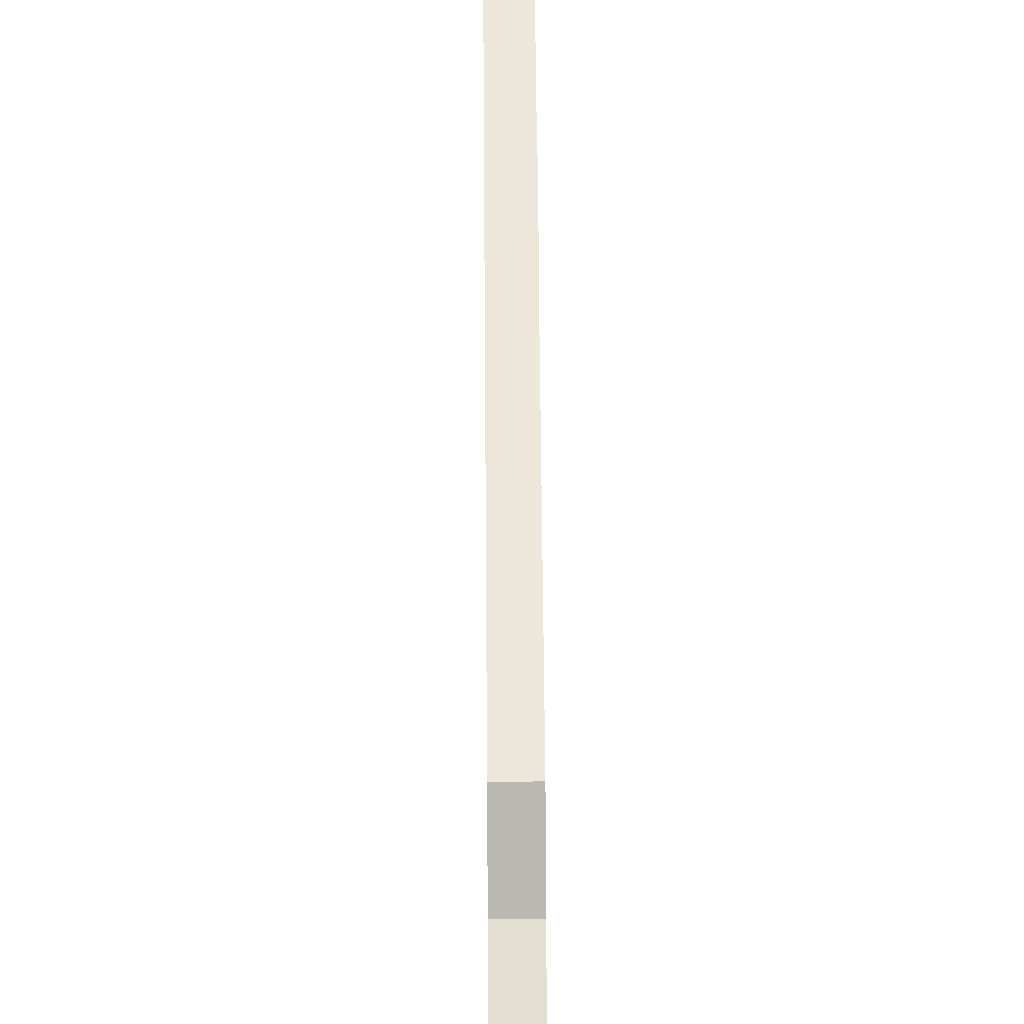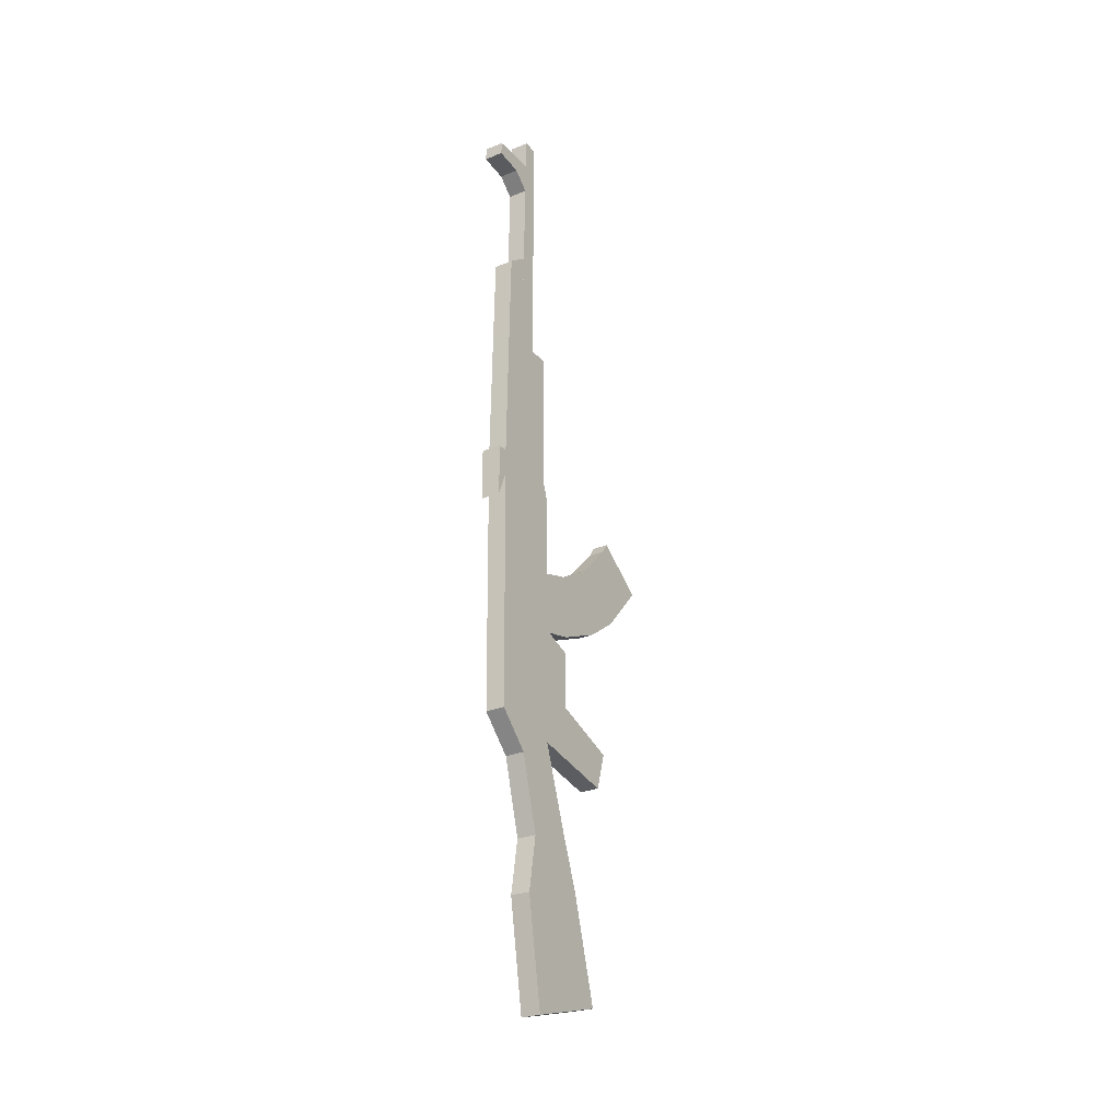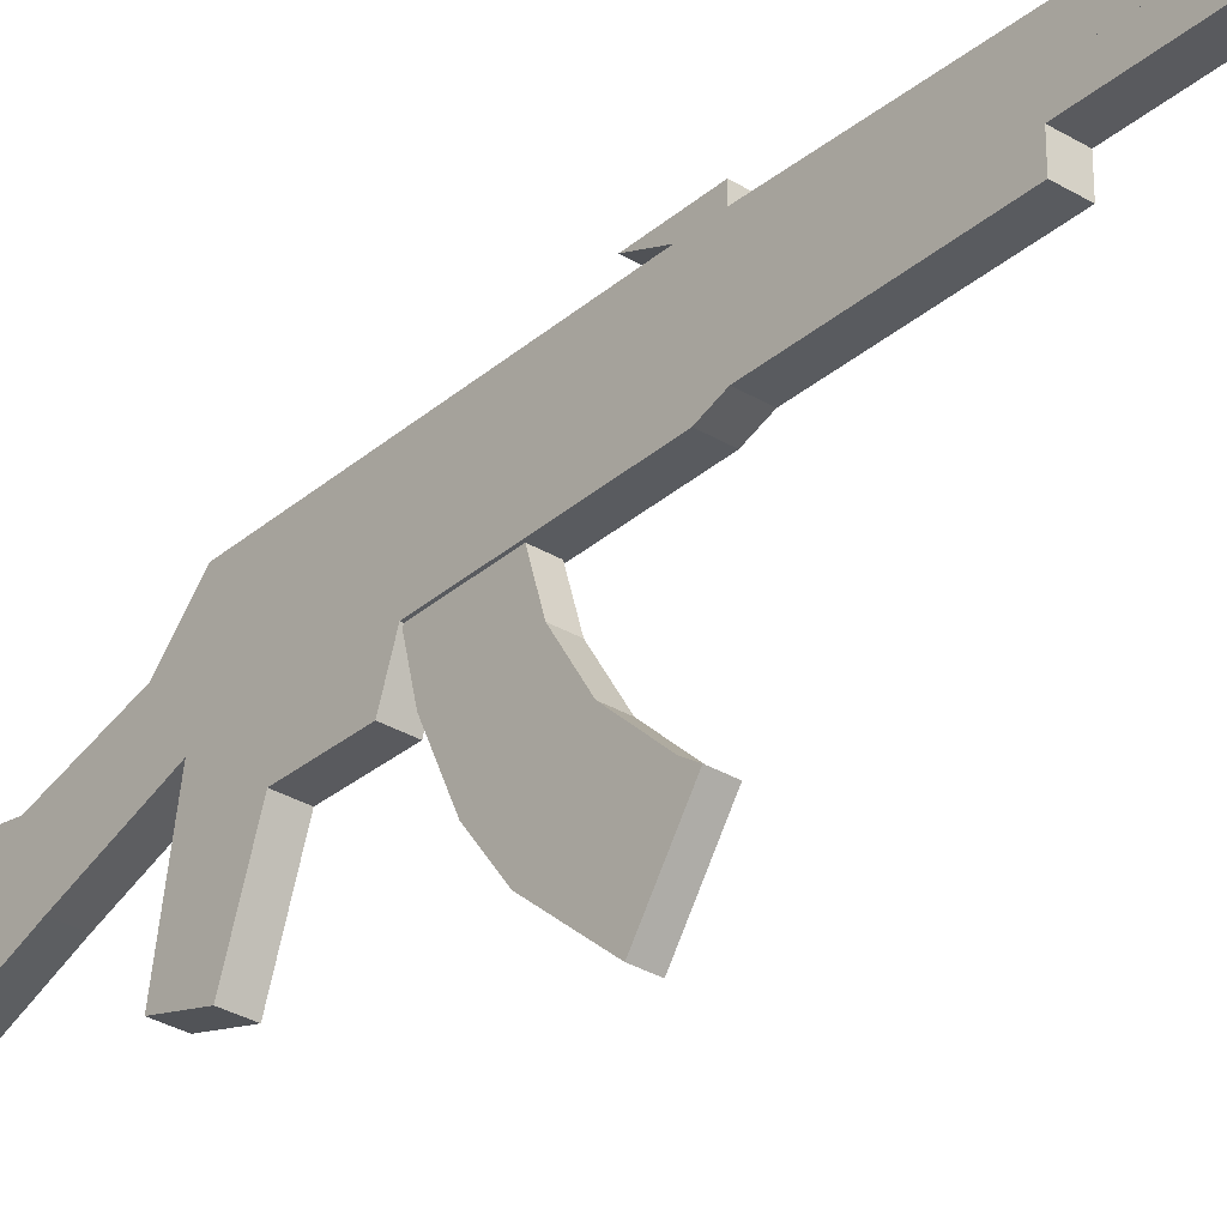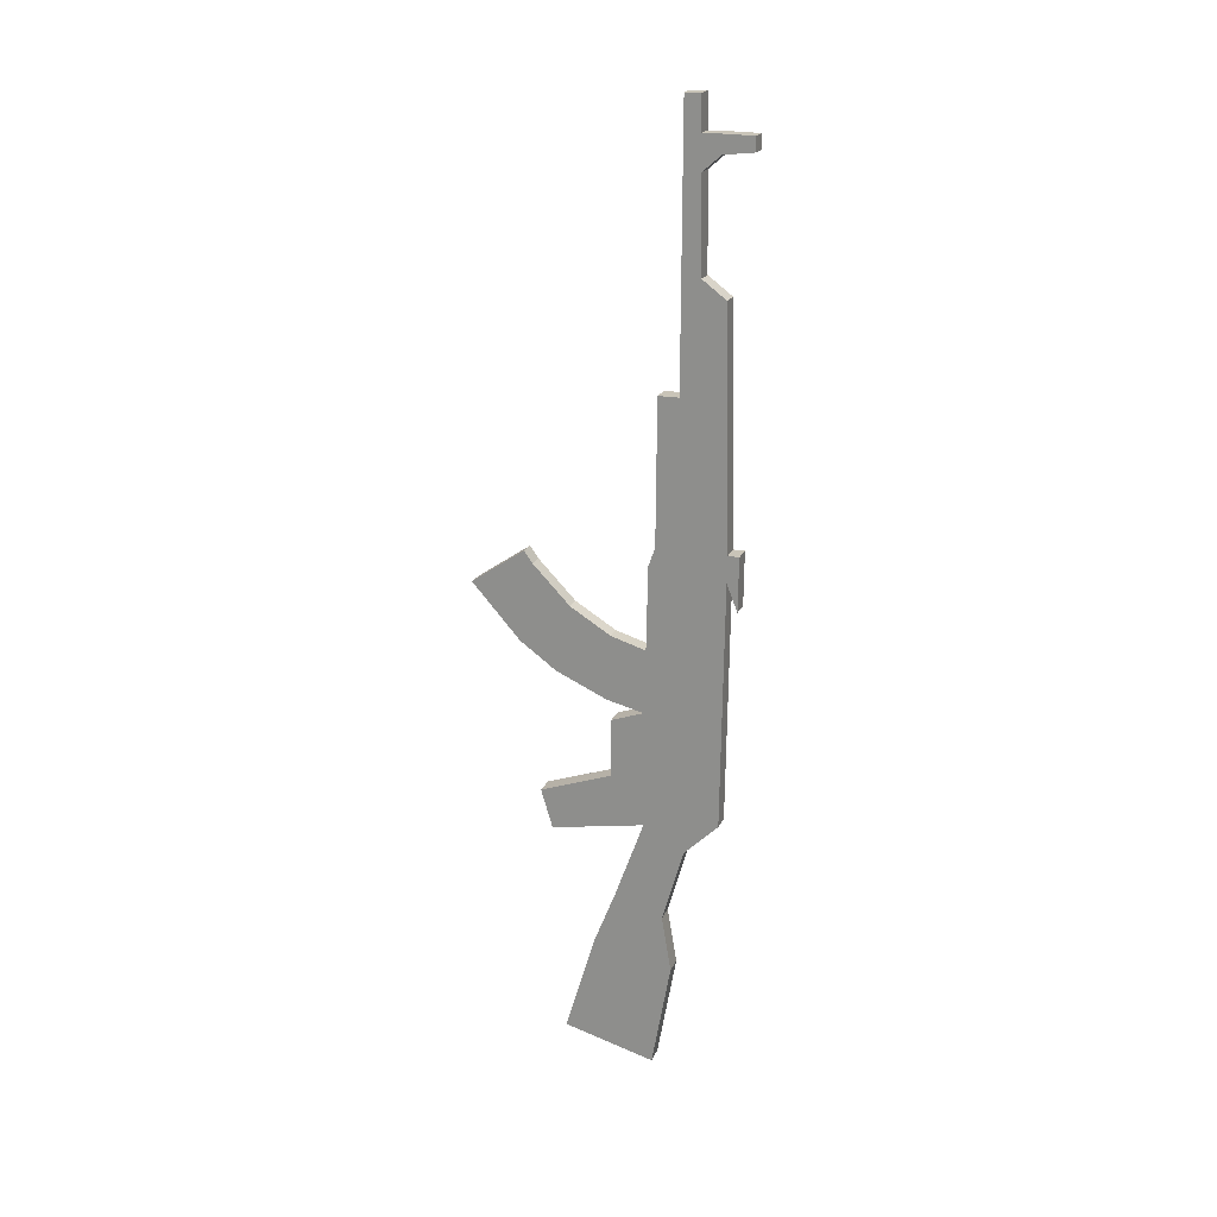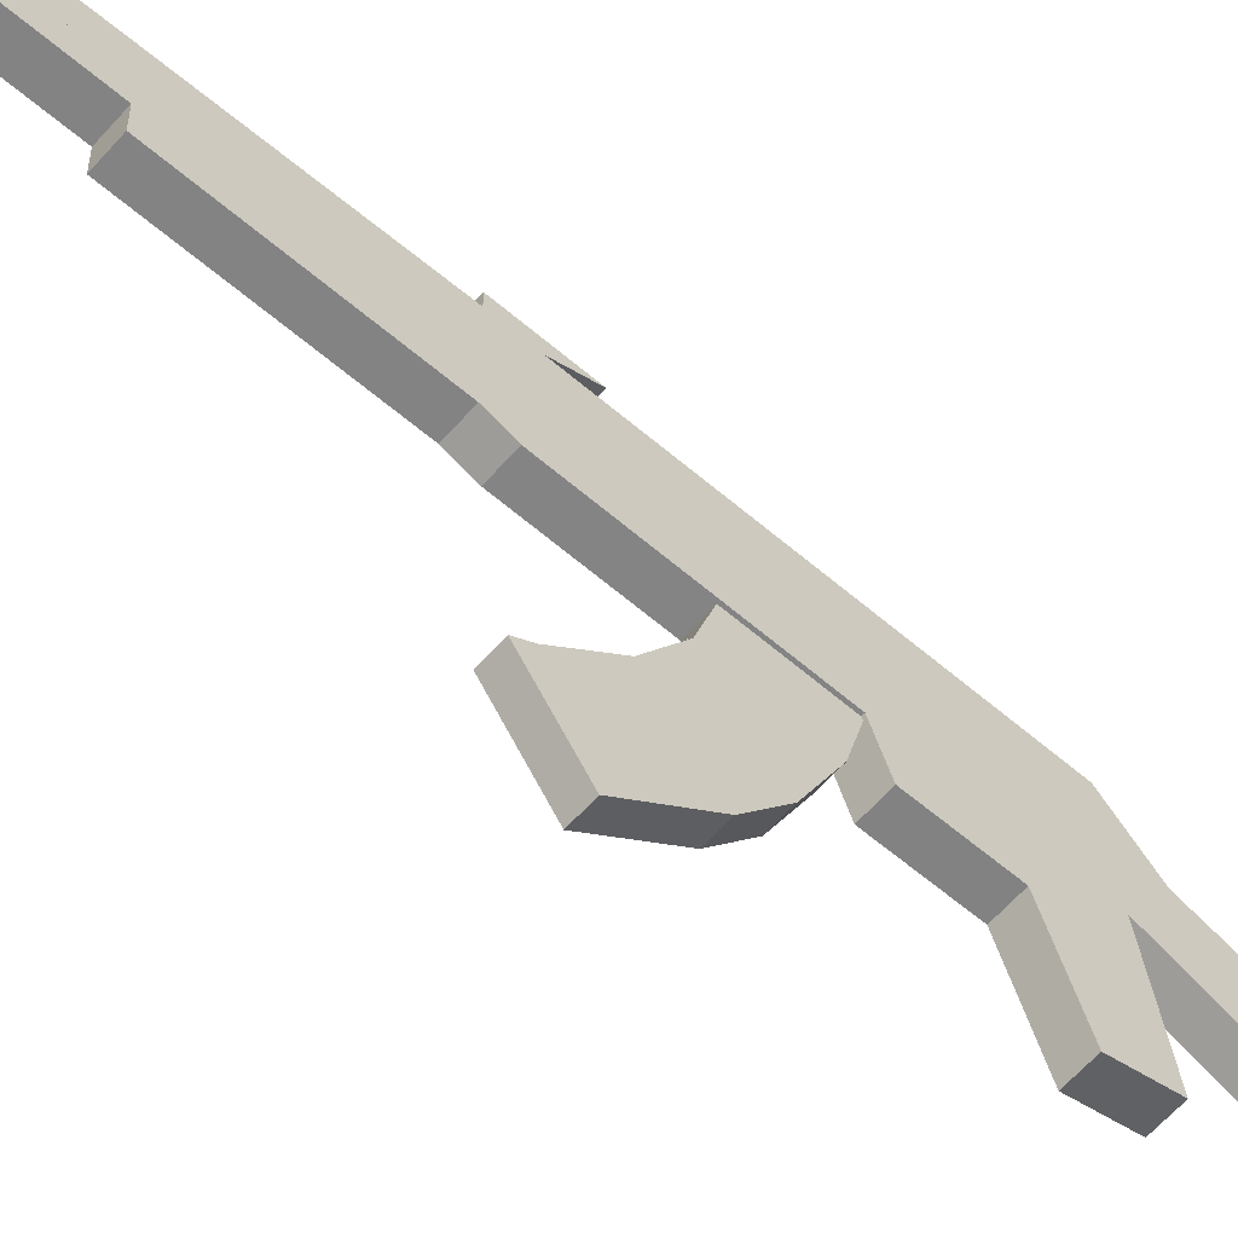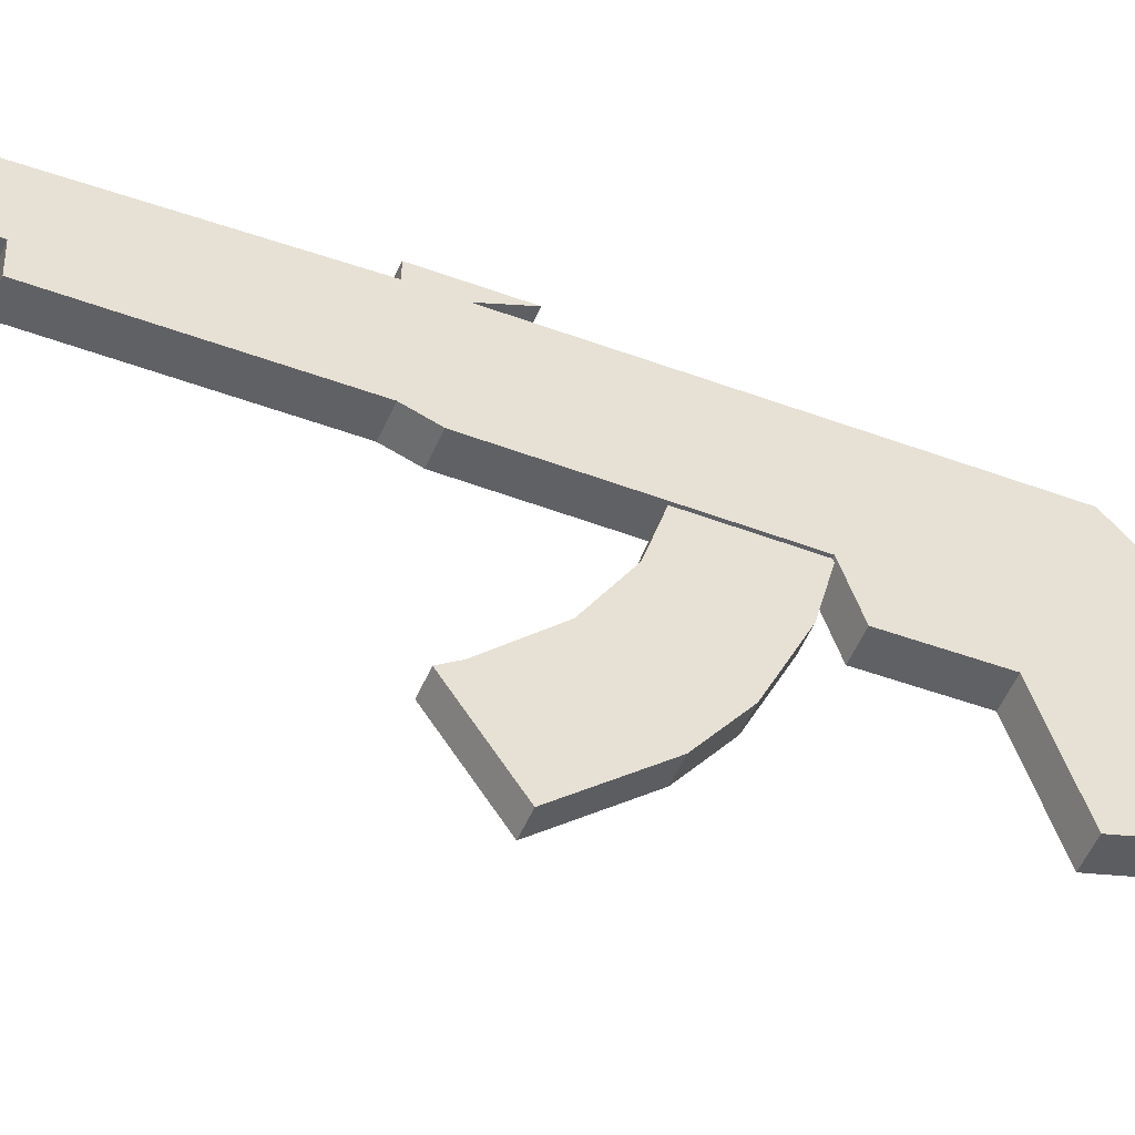
<metadata>
{"format":"obj","ext":"obj","renderer":"f3d","projection":"perspective","resolution":1024,"background":"white","views":[{"elev":51.8,"azim":179.6,"up":"+Y"},{"elev":-27.4,"azim":-148.1,"up":"+Z"},{"elev":-31.7,"azim":-40.5,"up":"+Y"},{"elev":20.1,"azim":108.6,"up":"+Z"},{"elev":-60.9,"azim":49.0,"up":"+Y"},{"elev":-49.5,"azim":68.0,"up":"+Y"}]}
</metadata>
<code>
o Plane
v 0.02067 0.01374 -0.05778
v 0.02064 0.1198 -0.08977
v 0.02067 0.003706 -0.226
v 0.02064 0.1125 -0.2525
v 0.02066 -0.09056 0.006269
v 0.02066 -0.128 -0.1666
v 0.02066 -0.1866 0.106
v 0.02066 -0.2223 -0.09795
v 0.02066 -0.2077 0.1362
v 0.02066 -0.3458 0.04204
v 1e-06 0.01374 -0.05778
v -1.3e-05 0.1198 -0.08977
v -1e-06 0.003705 -0.226
v -1.6e-05 0.1125 -0.2525
v 1.5e-05 -0.09057 0.006269
v 1.7e-05 -0.128 -0.1666
v 3e-05 -0.1866 0.106
v 3e-05 -0.2223 -0.09795
v 3.3e-05 -0.2077 0.1362
v 4.9e-05 -0.3458 0.04204
v -0.02066 0.01373 -0.05777
v -0.02066 0.1198 -0.08976
v -0.02067 0.003701 -0.226
v -0.02067 0.1125 -0.2525
v -0.02063 -0.09057 0.00627
v -0.02063 -0.128 -0.1666
v -0.0206 -0.1866 0.106
v -0.0206 -0.2223 -0.09795
v -0.02059 -0.2077 0.1362
v -0.02056 -0.3458 0.04204
f 1 2 4 3
f 1 3 6 5
f 5 6 8 7
f 7 8 10 9
f 14 13 3 4
f 20 19 9 10
f 18 20 10 8
f 11 12 2 1
f 16 18 8 6
f 13 16 6 3
f 19 17 7 9
f 12 14 4 2
f 17 15 5 7
f 15 11 1 5
f 11 12 14 13
f 11 13 16 15
f 15 16 18 17
f 17 18 20 19
f 21 23 24 22
f 21 25 26 23
f 25 27 28 26
f 27 29 30 28
f 14 24 23 13
f 20 30 29 19
f 18 28 30 20
f 11 21 22 12
f 16 26 28 18
f 13 23 26 16
f 19 29 27 17
f 12 22 24 14
f 17 27 25 15
f 15 25 21 11
o Plane.001
v -0.01966 0.2694 1.145
v 0.02542 0.1758 -0.9458
v 0.02542 -0.02769 -0.8937
v 0.02542 0.1272 -1.221
v 0.02542 -0.1064 -1.158
v 0.02542 0.1512 -0.8008
v 0.02542 0.02703 -0.7542
v 0.02542 0.2059 -0.6092
v 0.02542 0.1009 -0.549
v 0.02542 0.2278 0.1103
v 0.02542 0.1086 0.1322
v 0.02542 0.2935 -0.5244
v 0.02542 0.3018 0.1103
v 0.02542 0.2305 0.1787
v 0.02542 0.1255 0.1788
v 0.02542 0.2333 0.5481
v 0.02542 0.1283 0.5481
v 0.02542 0.302 0.1103
v 0.02542 0.3028 0.1787
v 0.02542 0.2946 0.5481
v 0.02542 0.2287 0.8245
v 0.02542 0.289 0.7787
v 0.02542 0.2169 -0.2495
v 0.02542 0.1009 -0.2467
v 0.02542 0.2223 -0.06958
v 0.02542 0.1009 -0.3965
v 0.02542 -0.1399 -0.5928
v 0.02542 -0.17 -0.4922
v 0.02542 0.01609 -0.2768
v 0.02542 0.01609 -0.4265
v 0.02542 0.178 0.1787
v 0.02542 0.1808 0.5481
v 0.02542 0.2319 0.3634
v 0.02542 0.1269 0.3635
v 0.02542 0.2219 1.23
v 0.02542 0.1827 1.23
v 0.02542 0.3295 0.04067
v 0.02542 0.3312 0.1787
v 0.02542 0.2276 0.8889
v 0.02542 0.1817 0.889
v 0.02542 0.2247 1.059
v 0.02542 0.2233 1.145
v 0.02542 0.2709 1.099
v 0.02542 0.2694 1.145
v 0.02542 0.3474 1.107
v 0.02542 0.346 1.143
v 0 0.1758 -0.9458
v -0 -0.02769 -0.8937
v 0 0.1272 -1.221
v -0 -0.1064 -1.158
v 0 0.1512 -0.8008
v 0 0.02703 -0.7542
v 0 0.2059 -0.6092
v 0 0.1009 -0.549
v 0 0.2278 0.1103
v 0 0.1086 0.1322
v 0 0.2935 -0.5244
v 0 0.3018 0.1103
v 0 0.1255 0.1788
v 0 0.2333 0.5481
v 0 0.1283 0.5481
v 0 0.302 0.1103
v 0 0.3028 0.1787
v 0 0.2946 0.5481
v 0 0.2287 0.8245
v 0 0.289 0.7787
v 0 0.1009 -0.2467
v 0 0.1009 -0.3965
v -0 -0.1399 -0.5928
v -0 -0.17 -0.4922
v 0 0.01609 -0.2768
v 0 0.01609 -0.4265
v 0 0.1808 0.5481
v 0 0.1269 0.3635
v 0 0.2219 1.23
v 0 0.1827 1.23
v 0 0.3295 0.04067
v 0 0.3312 0.1787
v 0 0.2276 0.8889
v 0 0.1817 0.889
v 0 0.2247 1.059
v 0 0.2233 1.145
v 0 0.2709 1.099
v 0 0.2694 1.145
v 0.01966 0.2694 1.145
v 0 0.3474 1.107
v 0 0.346 1.143
v -0.02542 0.1758 -0.9458
v -0.02542 -0.02769 -0.8937
v -0.02542 0.1272 -1.221
v -0.02542 -0.1064 -1.158
v -0.02542 0.1512 -0.8008
v -0.02542 0.02703 -0.7542
v -0.02542 0.2059 -0.6092
v -0.02542 0.1009 -0.549
v -0.02542 0.2278 0.1103
v -0.02542 0.1086 0.1322
v -0.02542 0.2935 -0.5244
v -0.02542 0.3018 0.1103
v -0.02542 0.2305 0.1787
v -0.02542 0.1255 0.1788
v -0.02542 0.2333 0.5481
v -0.02542 0.1283 0.5481
v -0.02542 0.302 0.1103
v -0.02542 0.3028 0.1787
v -0.02542 0.2946 0.5481
v -0.02542 0.2287 0.8245
v -0.02542 0.289 0.7787
v -0.02542 0.2169 -0.2495
v -0.02542 0.1009 -0.2467
v -0.02542 0.2223 -0.06958
v -0.02542 0.1009 -0.3965
v -0.02542 -0.1399 -0.5928
v -0.02542 -0.17 -0.4922
v -0.02542 0.01609 -0.2768
v -0.02542 0.01609 -0.4265
v -0.02542 0.178 0.1787
v -0.02542 0.1808 0.5481
v -0.02542 0.2319 0.3634
v -0.02542 0.1269 0.3635
v -0.02542 0.2219 1.23
v -0.02542 0.1827 1.23
v -0.02542 0.3295 0.04067
v -0.02542 0.3312 0.1787
v -0.02542 0.2276 0.8889
v -0.02542 0.1817 0.889
v -0.02542 0.2247 1.059
v -0.02542 0.2233 1.145
v -0.02542 0.2709 1.099
v -0.02542 0.2694 1.145
v -0.02542 0.3474 1.107
v -0.02542 0.346 1.143
f 95 96 52 51
f 97 101 59 54
f 87 88 43 42
f 106 110 70 66
f 85 92 48 40
f 101 102 60 59
f 90 109 69 46
f 94 91 47 50
f 116 113 73 75
f 99 84 39 57
f 114 117 76 74
f 98 100 58 56
f 84 82 37 39
f 117 116 75 76
f 100 99 57 58
f 81 83 38 36
f 114 113 31
f 108 93 49 68
f 93 94 50 49
f 32 33 35 34
f 33 32 36 37
f 37 36 38 39
f 40 55 53 38 42 43
f 41 40 44 61 45
f 46 63 44 49 50
f 47 62 46 50
f 44 40 48 49
f 50 46 51 52
f 39 56 58 57
f 56 54 59 60
f 61 44 63 46 62 47 64 45
f 72 65 66 70 69 71
f 49 48 67 68
f 53 55 40 41 54 56 39 38
f 72 71 73 74
f 73 74 76 75
f 62 46 69 70
f 109 111 71 69
f 83 87 42 38
f 102 98 56 60
f 90 95 51 46
f 88 85 40 43
f 79 77 32 34
f 96 94 50 52
f 105 106 66 65
f 91 104 64 47
f 78 80 35 33
f 89 86 41 45
f 112 105 65 72
f 80 79 34 35
f 111 113 73 71
f 110 103 62 70
f 114 112 72 74
f 104 89 45 64
f 107 108 68 67
f 77 81 36 32
f 86 97 54 41
f 92 107 67 48
f 82 78 33 37
f 95 137 138 96
f 97 140 145 101
f 87 128 129 88
f 106 152 156 110
f 85 126 134 92
f 101 145 146 102
f 90 132 155 109
f 94 136 133 91
f 116 161 159 113
f 99 143 125 84
f 114 160 162 117
f 98 142 144 100
f 84 125 123 82
f 117 162 161 116
f 100 144 143 99
f 81 122 124 83
f 114 115 113
f 108 154 135 93
f 93 135 136 94
f 118 120 121 119
f 119 123 122 118
f 123 125 124 122
f 126 129 128 124 139 141
f 127 131 147 130 126
f 132 136 135 130 149
f 133 136 132 148
f 130 135 134 126
f 136 138 137 132
f 125 143 144 142
f 142 146 145 140
f 147 131 150 133 148 132 149 130
f 158 157 155 156 152 151
f 135 154 153 134
f 139 124 125 142 140 127 126 141
f 158 160 159 157
f 159 161 162 160
f 148 156 155 132
f 109 155 157 111
f 83 124 128 87
f 102 146 142 98
f 90 132 137 95
f 88 129 126 85
f 79 120 118 77
f 96 138 136 94
f 105 151 152 106
f 91 133 150 104
f 78 119 121 80
f 89 131 127 86
f 112 158 151 105
f 80 121 120 79
f 111 157 159 113
f 110 156 148 103
f 114 160 158 112
f 104 150 131 89
f 107 153 154 108
f 77 118 122 81
f 86 127 140 97
f 92 134 153 107
f 82 123 119 78

</code>
